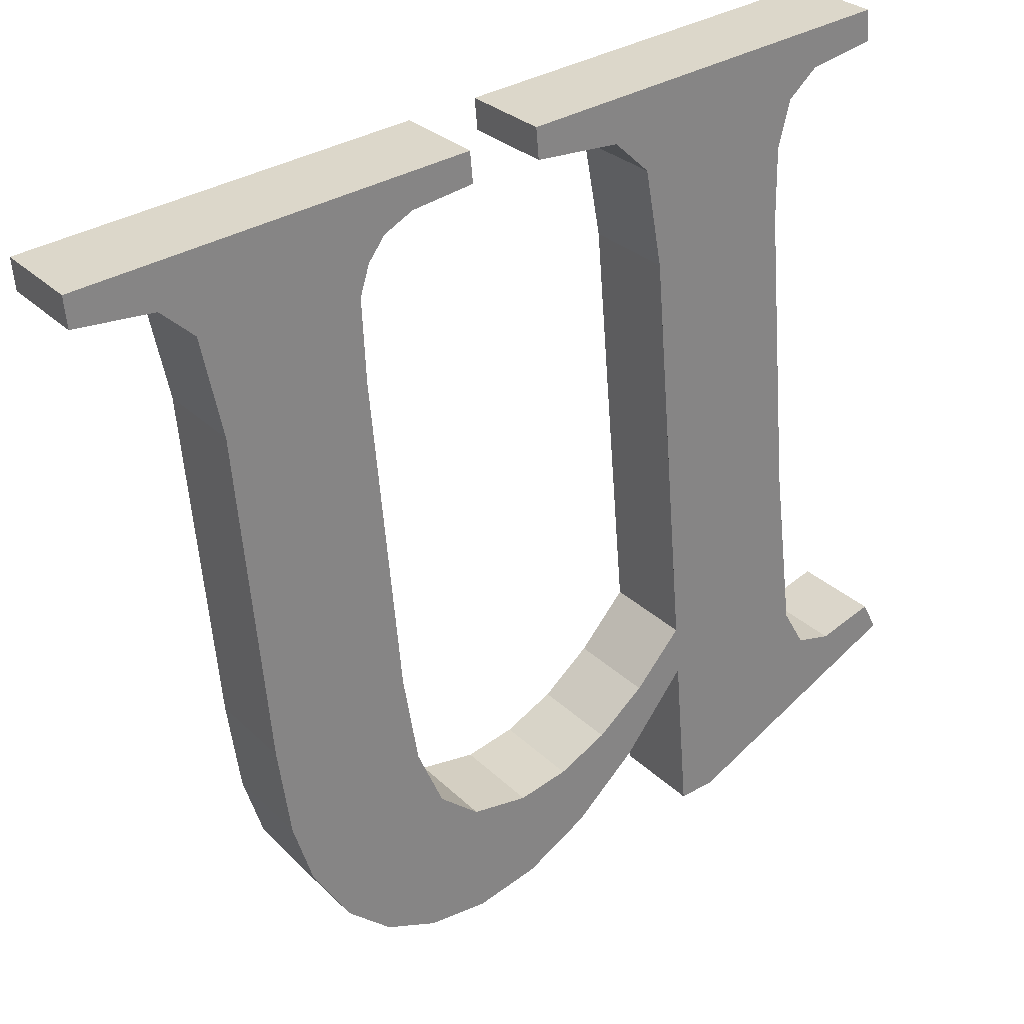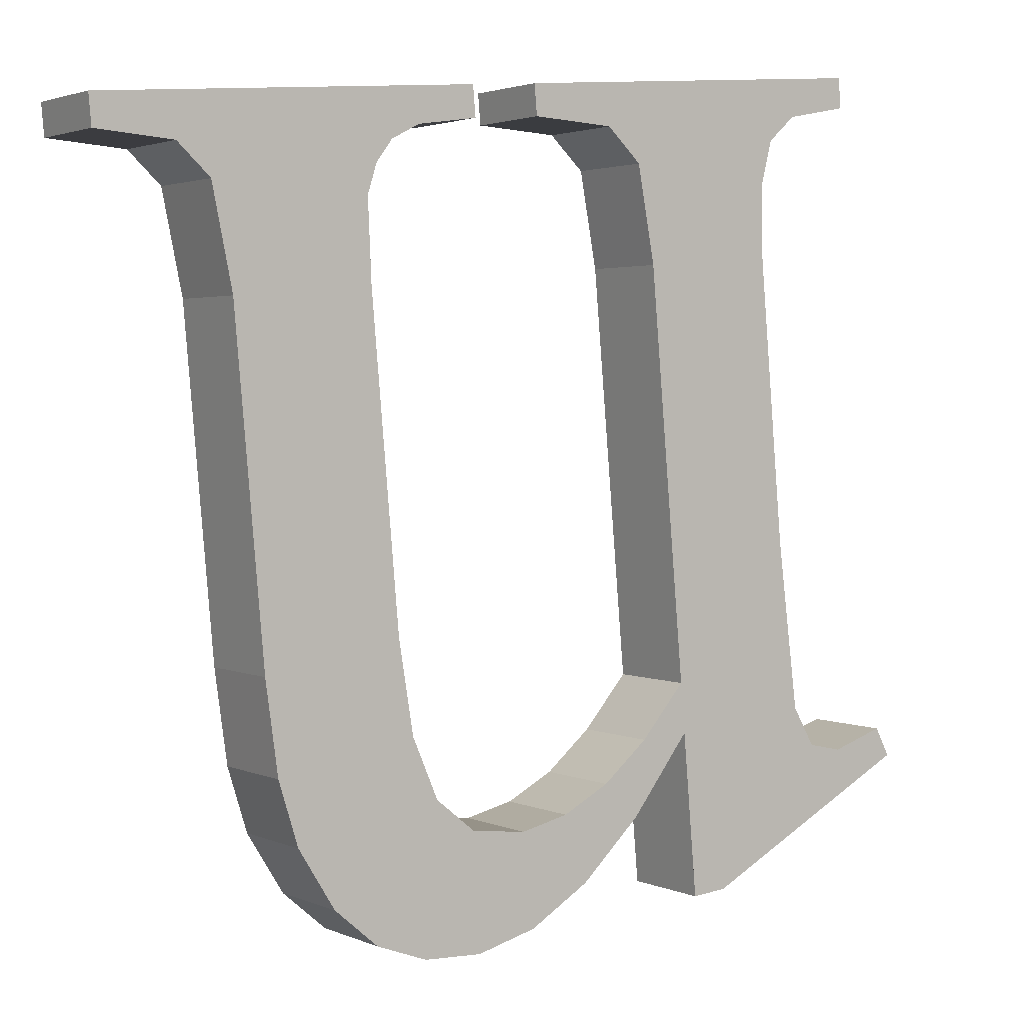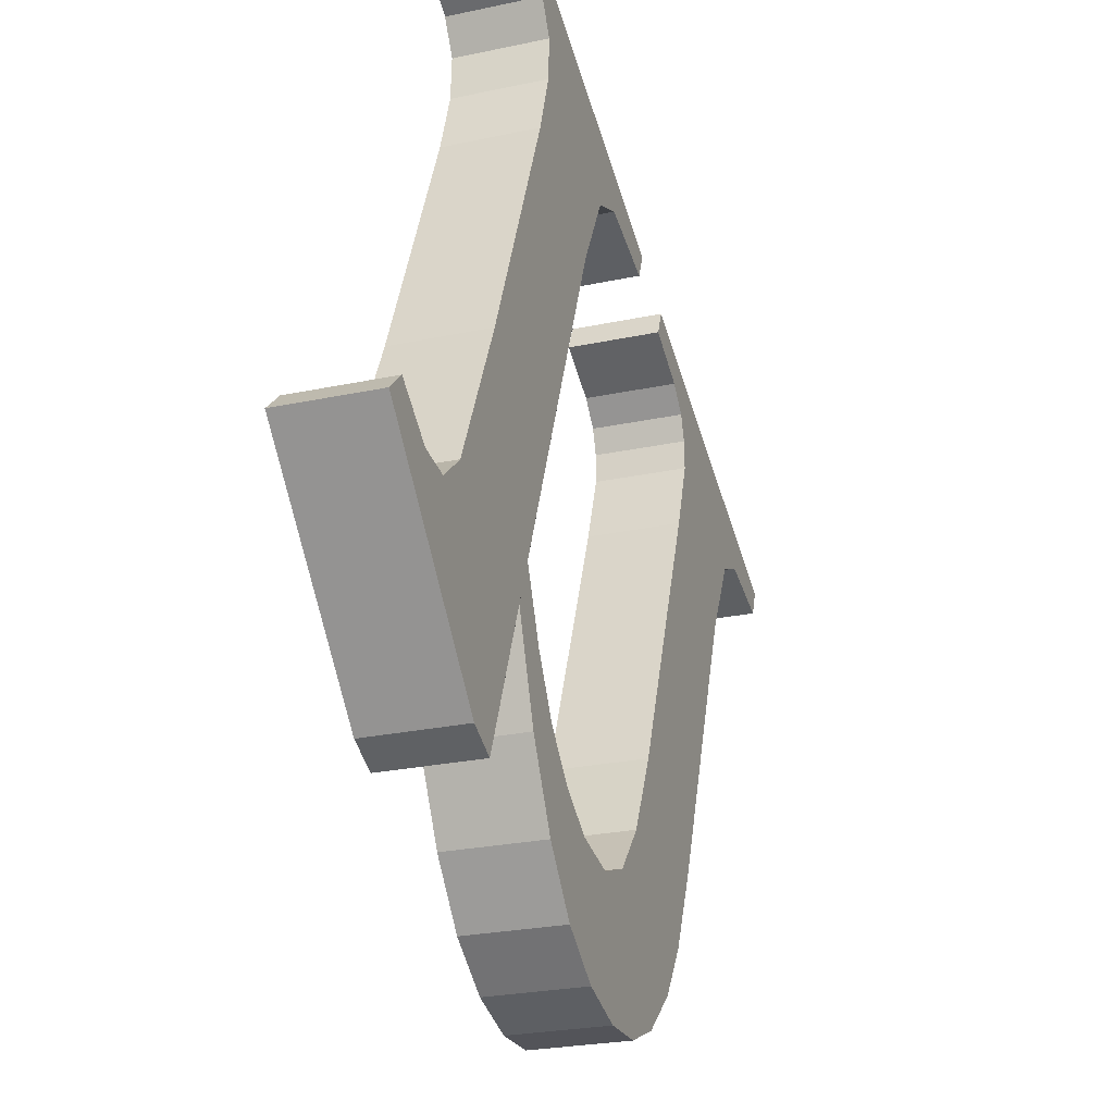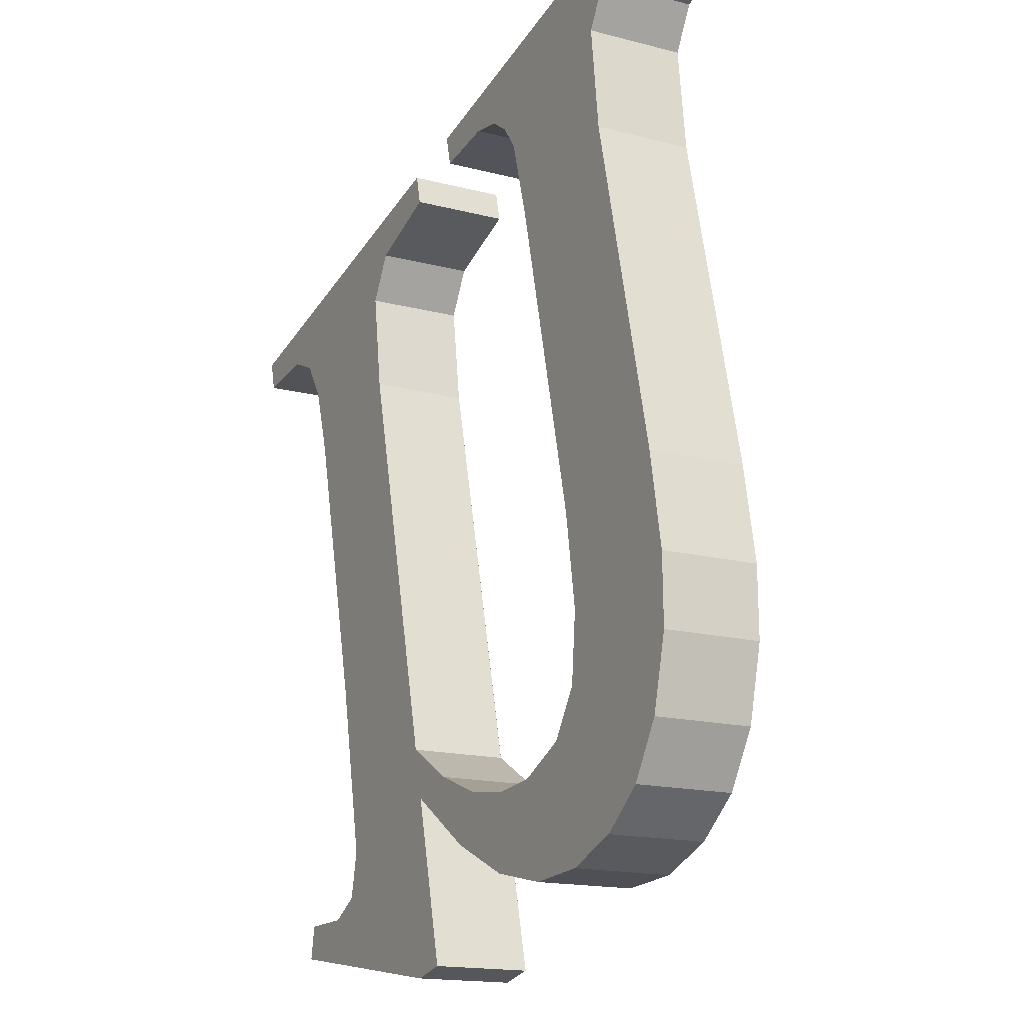
<metadata>
{"format":"obj","ext":"obj","renderer":"f3d","projection":"perspective","resolution":1024,"background":"white","views":[{"elev":37.8,"azim":144.1,"up":"+Z"},{"elev":11.4,"azim":144.4,"up":"+Z"},{"elev":-50.1,"azim":-73.2,"up":"+Z"},{"elev":-31.1,"azim":62.3,"up":"+Z"}]}
</metadata>
<code>
o #ID455
v 0.3457 0.01058 0.04814
v 0.3446 0.0105 0.04875
v 0.3445 0.01052 0.04861
v 0.3449 0.01051 0.04869
v 0.345 0.0105 0.04875
v 0.3451 0.01048 0.04895
v 0.3452 0.01037 0.04978
v 0.3452 0.0102 0.0512
v 0.3462 0.01052 0.04859
v 0.3459 0.01045 0.04919
v 0.3459 0.01048 0.04895
v 0.3461 0.01048 0.04895
v 0.3463 0.0105 0.04879
v 0.3465 0.01055 0.04834
v 0.3466 0.01051 0.04868
v 0.3468 0.01057 0.04819
v 0.3468 0.01052 0.04865
v 0.3471 0.01058 0.04814
v 0.3471 0.01051 0.04871
v 0.3473 0.01049 0.04888
v 0.3474 0.01057 0.04818
v 0.3474 0.01045 0.04919
v 0.3474 0.01039 0.04964
v 0.3477 0.01056 0.04829
v 0.3474 0.0102 0.0512
v 0.3471 0.01011 0.05189
v 0.3468 0.01009 0.05206
v 0.3468 0.01011 0.05191
v 0.3487 0.01009 0.05206
v 0.3473 0.01012 0.05183
v 0.3474 0.01013 0.05173
v 0.3474 0.01015 0.05159
v 0.3483 0.01012 0.05185
v 0.3482 0.01013 0.05169
v 0.3481 0.0102 0.0512
v 0.3479 0.01053 0.0485
v 0.348 0.0105 0.04881
v 0.3481 0.01046 0.04912
v 0.3481 0.0104 0.04957
v 0.3487 0.01011 0.05191
v 0.3449 0.01011 0.05187
v 0.3446 0.01009 0.05206
v 0.3446 0.01011 0.05191
v 0.3465 0.01009 0.05206
v 0.3451 0.01013 0.05176
v 0.3451 0.01015 0.05155
v 0.3461 0.01011 0.05185
v 0.3459 0.01014 0.05167
v 0.3459 0.0102 0.0512
v 0.3459 0.01058 0.04814
v 0.3465 0.01011 0.05191
v 0.3462 0.01098 0.04865
v 0.3459 0.01048 0.04895
v 0.3459 0.01093 0.049
v 0.3462 0.01052 0.04859
v 0.3462 0.01098 0.04865
v 0.3465 0.01055 0.04834
v 0.3462 0.01052 0.04859
v 0.3465 0.01101 0.0484
v 0.3465 0.01101 0.0484
v 0.3468 0.01057 0.04819
v 0.3465 0.01055 0.04834
v 0.3468 0.01103 0.04825
v 0.3468 0.01103 0.04825
v 0.3471 0.01058 0.04814
v 0.3468 0.01057 0.04819
v 0.3471 0.01103 0.0482
v 0.3471 0.01103 0.0482
v 0.3474 0.01057 0.04818
v 0.3471 0.01058 0.04814
v 0.3474 0.01103 0.04824
v 0.3474 0.01103 0.04824
v 0.3477 0.01056 0.04829
v 0.3474 0.01057 0.04818
v 0.3477 0.01101 0.04835
v 0.3477 0.01056 0.04829
v 0.3479 0.01099 0.04856
v 0.3479 0.01053 0.0485
v 0.3477 0.01101 0.04835
v 0.3479 0.01053 0.0485
v 0.348 0.01095 0.04886
v 0.348 0.0105 0.04881
v 0.3479 0.01099 0.04856
v 0.348 0.0105 0.04881
v 0.3481 0.01091 0.04918
v 0.3481 0.01046 0.04912
v 0.348 0.01095 0.04886
v 0.3481 0.01046 0.04912
v 0.3481 0.01085 0.04963
v 0.3481 0.0104 0.04957
v 0.3481 0.01091 0.04918
v 0.3481 0.0104 0.04957
v 0.3481 0.01065 0.05125
v 0.3481 0.0102 0.0512
v 0.3481 0.01085 0.04963
v 0.3481 0.0102 0.0512
v 0.3482 0.01059 0.05174
v 0.3482 0.01013 0.05169
v 0.3481 0.01065 0.05125
v 0.3482 0.01013 0.05169
v 0.3483 0.01057 0.05191
v 0.3483 0.01012 0.05185
v 0.3482 0.01059 0.05174
v 0.3483 0.01057 0.05191
v 0.3487 0.01011 0.05191
v 0.3483 0.01012 0.05185
v 0.3487 0.01056 0.05196
v 0.3487 0.01011 0.05191
v 0.3487 0.01054 0.05211
v 0.3487 0.01009 0.05206
v 0.3487 0.01056 0.05196
v 0.3487 0.01054 0.05211
v 0.3468 0.01009 0.05206
v 0.3487 0.01009 0.05206
v 0.3468 0.01054 0.05211
v 0.3468 0.01056 0.05196
v 0.3468 0.01009 0.05206
v 0.3468 0.01054 0.05211
v 0.3468 0.01011 0.05191
v 0.3468 0.01056 0.05196
v 0.3471 0.01011 0.05189
v 0.3468 0.01011 0.05191
v 0.3471 0.01056 0.05194
v 0.3471 0.01056 0.05194
v 0.3473 0.01012 0.05183
v 0.3471 0.01011 0.05189
v 0.3473 0.01057 0.05188
v 0.3474 0.01058 0.05178
v 0.3473 0.01012 0.05183
v 0.3473 0.01057 0.05188
v 0.3474 0.01013 0.05173
v 0.3474 0.0106 0.05164
v 0.3474 0.01013 0.05173
v 0.3474 0.01058 0.05178
v 0.3474 0.01015 0.05159
v 0.3474 0.01065 0.05125
v 0.3474 0.01015 0.05159
v 0.3474 0.0106 0.05164
v 0.3474 0.0102 0.0512
v 0.3474 0.01085 0.0497
v 0.3474 0.0102 0.0512
v 0.3474 0.01065 0.05125
v 0.3474 0.01039 0.04964
v 0.3474 0.0109 0.04925
v 0.3474 0.01039 0.04964
v 0.3474 0.01085 0.0497
v 0.3474 0.01045 0.04919
v 0.3473 0.01094 0.04894
v 0.3474 0.01045 0.04919
v 0.3474 0.0109 0.04925
v 0.3473 0.01049 0.04888
v 0.3473 0.01094 0.04894
v 0.3471 0.01051 0.04871
v 0.3473 0.01049 0.04888
v 0.3471 0.01096 0.04877
v 0.3471 0.01096 0.04877
v 0.3468 0.01052 0.04865
v 0.3471 0.01051 0.04871
v 0.3468 0.01097 0.04871
v 0.3468 0.01097 0.04871
v 0.3466 0.01051 0.04868
v 0.3468 0.01052 0.04865
v 0.3466 0.01097 0.04874
v 0.3466 0.01097 0.04874
v 0.3463 0.0105 0.04879
v 0.3466 0.01051 0.04868
v 0.3463 0.01095 0.04884
v 0.3463 0.01095 0.04884
v 0.3461 0.01048 0.04895
v 0.3463 0.0105 0.04879
v 0.3461 0.01093 0.04901
v 0.3461 0.01093 0.04901
v 0.3459 0.01045 0.04919
v 0.3461 0.01048 0.04895
v 0.3459 0.0109 0.04925
v 0.3459 0.01045 0.04919
v 0.3459 0.01065 0.05125
v 0.3459 0.0102 0.0512
v 0.3459 0.0109 0.04925
v 0.3459 0.0102 0.0512
v 0.3459 0.01059 0.05173
v 0.3459 0.01014 0.05167
v 0.3459 0.01065 0.05125
v 0.3459 0.01014 0.05167
v 0.3461 0.01057 0.05191
v 0.3461 0.01011 0.05185
v 0.3459 0.01059 0.05173
v 0.3461 0.01057 0.05191
v 0.3465 0.01011 0.05191
v 0.3461 0.01011 0.05185
v 0.3465 0.01056 0.05196
v 0.3465 0.01011 0.05191
v 0.3465 0.01054 0.05211
v 0.3465 0.01009 0.05206
v 0.3465 0.01056 0.05196
v 0.3465 0.01054 0.05211
v 0.3446 0.01009 0.05206
v 0.3465 0.01009 0.05206
v 0.3446 0.01054 0.05211
v 0.3446 0.01056 0.05196
v 0.3446 0.01009 0.05206
v 0.3446 0.01054 0.05211
v 0.3446 0.01011 0.05191
v 0.3446 0.01056 0.05196
v 0.3449 0.01011 0.05187
v 0.3446 0.01011 0.05191
v 0.3449 0.01057 0.05193
v 0.3449 0.01057 0.05193
v 0.3451 0.01013 0.05176
v 0.3449 0.01011 0.05187
v 0.3451 0.01058 0.05182
v 0.3451 0.01061 0.0516
v 0.3451 0.01013 0.05176
v 0.3451 0.01058 0.05182
v 0.3451 0.01015 0.05155
v 0.3452 0.01065 0.05125
v 0.3451 0.01015 0.05155
v 0.3451 0.01061 0.0516
v 0.3452 0.0102 0.0512
v 0.3452 0.01083 0.04984
v 0.3452 0.0102 0.0512
v 0.3452 0.01065 0.05125
v 0.3452 0.01037 0.04978
v 0.3451 0.01093 0.04901
v 0.3452 0.01037 0.04978
v 0.3452 0.01083 0.04984
v 0.3451 0.01048 0.04895
v 0.345 0.01096 0.0488
v 0.3451 0.01048 0.04895
v 0.3451 0.01093 0.04901
v 0.345 0.0105 0.04875
v 0.345 0.01096 0.0488
v 0.3449 0.01051 0.04869
v 0.345 0.0105 0.04875
v 0.3449 0.01096 0.04875
v 0.3449 0.01096 0.04875
v 0.3446 0.0105 0.04875
v 0.3449 0.01051 0.04869
v 0.3446 0.01096 0.04881
v 0.3445 0.01098 0.04866
v 0.3446 0.0105 0.04875
v 0.3446 0.01096 0.04881
v 0.3445 0.01052 0.04861
v 0.3445 0.01098 0.04866
v 0.3457 0.01058 0.04814
v 0.3445 0.01052 0.04861
v 0.3457 0.01103 0.0482
v 0.3457 0.01103 0.0482
v 0.3459 0.01058 0.04814
v 0.3457 0.01058 0.04814
v 0.3459 0.01103 0.0482
v 0.3459 0.01058 0.04814
v 0.3459 0.01093 0.049
v 0.3459 0.01048 0.04895
v 0.3459 0.01103 0.0482
v 0.3446 0.01096 0.04881
v 0.3457 0.01103 0.0482
v 0.3445 0.01098 0.04866
v 0.3449 0.01096 0.04875
v 0.345 0.01096 0.0488
v 0.3451 0.01093 0.04901
v 0.3452 0.01083 0.04984
v 0.3465 0.01054 0.05211
v 0.3446 0.01056 0.05196
v 0.3446 0.01054 0.05211
v 0.3449 0.01057 0.05193
v 0.3451 0.01058 0.05182
v 0.3451 0.01061 0.0516
v 0.3461 0.01057 0.05191
v 0.3452 0.01065 0.05125
v 0.3459 0.01059 0.05173
v 0.3459 0.01065 0.05125
v 0.3465 0.01056 0.05196
v 0.3487 0.01054 0.05211
v 0.3468 0.01056 0.05196
v 0.3468 0.01054 0.05211
v 0.3471 0.01056 0.05194
v 0.3473 0.01057 0.05188
v 0.3474 0.01058 0.05178
v 0.3474 0.0106 0.05164
v 0.3483 0.01057 0.05191
v 0.3474 0.01065 0.05125
v 0.3482 0.01059 0.05174
v 0.3474 0.01085 0.0497
v 0.3477 0.01101 0.04835
v 0.3481 0.01065 0.05125
v 0.3479 0.01099 0.04856
v 0.348 0.01095 0.04886
v 0.3481 0.01091 0.04918
v 0.3487 0.01056 0.05196
v 0.3481 0.01085 0.04963
v 0.3461 0.01093 0.04901
v 0.3459 0.01093 0.049
v 0.3459 0.0109 0.04925
v 0.3462 0.01098 0.04865
v 0.3463 0.01095 0.04884
v 0.3465 0.01101 0.0484
v 0.3466 0.01097 0.04874
v 0.3468 0.01103 0.04825
v 0.3468 0.01097 0.04871
v 0.3471 0.01103 0.0482
v 0.3471 0.01096 0.04877
v 0.3473 0.01094 0.04894
v 0.3474 0.01103 0.04824
v 0.3474 0.0109 0.04925
v 0.3459 0.01103 0.0482
f 1 2 3
f 3 2 1
f 2 1 4
f 4 1 2
f 4 1 5
f 5 1 4
f 5 1 6
f 6 1 5
f 6 1 7
f 7 1 6
f 7 1 8
f 8 1 7
f 9 10 11
f 11 10 9
f 10 9 12
f 12 9 10
f 12 9 13
f 13 9 12
f 13 9 14
f 14 9 13
f 13 14 15
f 15 14 13
f 15 14 16
f 16 14 15
f 15 16 17
f 17 16 15
f 17 16 18
f 18 16 17
f 17 18 19
f 19 18 17
f 19 18 20
f 20 18 19
f 20 18 21
f 21 18 20
f 20 21 22
f 22 21 20
f 22 21 23
f 23 21 22
f 23 21 24
f 24 21 23
f 23 24 25
f 25 24 23
f 26 27 28
f 28 27 26
f 27 26 29
f 29 26 27
f 29 26 30
f 30 26 29
f 29 30 31
f 31 30 29
f 29 31 32
f 32 31 29
f 29 32 33
f 33 32 29
f 33 32 25
f 25 32 33
f 33 25 34
f 34 25 33
f 34 25 24
f 24 25 34
f 34 24 35
f 35 24 34
f 35 24 36
f 36 24 35
f 35 36 37
f 37 36 35
f 35 37 38
f 38 37 35
f 35 38 39
f 39 38 35
f 29 33 40
f 40 33 29
f 41 42 43
f 43 42 41
f 42 41 44
f 44 41 42
f 44 41 45
f 45 41 44
f 44 45 46
f 46 45 44
f 44 46 47
f 47 46 44
f 47 46 8
f 8 46 47
f 47 8 48
f 48 8 47
f 48 8 49
f 49 8 48
f 49 8 1
f 1 8 49
f 49 1 50
f 50 1 49
f 49 50 11
f 11 50 49
f 49 11 10
f 10 11 49
f 44 47 51
f 51 47 44
f 52 53 54
f 54 53 52
f 53 52 55
f 55 52 53
f 56 57 58
f 58 57 56
f 57 56 59
f 59 56 57
f 60 61 62
f 62 61 60
f 61 60 63
f 63 60 61
f 64 65 66
f 66 65 64
f 65 64 67
f 67 64 65
f 68 69 70
f 70 69 68
f 69 68 71
f 71 68 69
f 72 73 74
f 74 73 72
f 73 72 75
f 75 72 73
f 76 77 78
f 78 77 76
f 77 76 79
f 79 76 77
f 80 81 82
f 82 81 80
f 81 80 83
f 83 80 81
f 84 85 86
f 86 85 84
f 85 84 87
f 87 84 85
f 88 89 90
f 90 89 88
f 89 88 91
f 91 88 89
f 92 93 94
f 94 93 92
f 93 92 95
f 95 92 93
f 96 97 98
f 98 97 96
f 97 96 99
f 99 96 97
f 100 101 102
f 102 101 100
f 101 100 103
f 103 100 101
f 104 105 106
f 106 105 104
f 105 104 107
f 107 104 105
f 108 109 110
f 110 109 108
f 109 108 111
f 111 108 109
f 112 113 114
f 114 113 112
f 113 112 115
f 115 112 113
f 116 117 118
f 118 117 116
f 117 116 119
f 119 116 117
f 120 121 122
f 122 121 120
f 121 120 123
f 123 120 121
f 124 125 126
f 126 125 124
f 125 124 127
f 127 124 125
f 128 129 130
f 130 129 128
f 129 128 131
f 131 128 129
f 132 133 134
f 134 133 132
f 133 132 135
f 135 132 133
f 136 137 138
f 138 137 136
f 137 136 139
f 139 136 137
f 140 141 142
f 142 141 140
f 141 140 143
f 143 140 141
f 144 145 146
f 146 145 144
f 145 144 147
f 147 144 145
f 148 149 150
f 150 149 148
f 149 148 151
f 151 148 149
f 152 153 154
f 154 153 152
f 153 152 155
f 155 152 153
f 156 157 158
f 158 157 156
f 157 156 159
f 159 156 157
f 160 161 162
f 162 161 160
f 161 160 163
f 163 160 161
f 164 165 166
f 166 165 164
f 165 164 167
f 167 164 165
f 168 169 170
f 170 169 168
f 169 168 171
f 171 168 169
f 172 173 174
f 174 173 172
f 173 172 175
f 175 172 173
f 176 177 178
f 178 177 176
f 177 176 179
f 179 176 177
f 180 181 182
f 182 181 180
f 181 180 183
f 183 180 181
f 184 185 186
f 186 185 184
f 185 184 187
f 187 184 185
f 188 189 190
f 190 189 188
f 189 188 191
f 191 188 189
f 192 193 194
f 194 193 192
f 193 192 195
f 195 192 193
f 196 197 198
f 198 197 196
f 197 196 199
f 199 196 197
f 200 201 202
f 202 201 200
f 201 200 203
f 203 200 201
f 204 205 206
f 206 205 204
f 205 204 207
f 207 204 205
f 208 209 210
f 210 209 208
f 209 208 211
f 211 208 209
f 212 213 214
f 214 213 212
f 213 212 215
f 215 212 213
f 216 217 218
f 218 217 216
f 217 216 219
f 219 216 217
f 220 221 222
f 222 221 220
f 221 220 223
f 223 220 221
f 224 225 226
f 226 225 224
f 225 224 227
f 227 224 225
f 228 229 230
f 230 229 228
f 229 228 231
f 231 228 229
f 232 233 234
f 234 233 232
f 233 232 235
f 235 232 233
f 236 237 238
f 238 237 236
f 237 236 239
f 239 236 237
f 240 241 242
f 242 241 240
f 241 240 243
f 243 240 241
f 244 245 246
f 246 245 244
f 245 244 247
f 247 244 245
f 248 249 250
f 250 249 248
f 249 248 251
f 251 248 249
f 252 253 254
f 254 253 252
f 253 252 255
f 255 252 253
f 256 257 258
f 258 257 256
f 257 256 259
f 259 256 257
f 257 259 260
f 260 259 257
f 257 260 261
f 261 260 257
f 257 261 262
f 262 261 257
f 263 264 265
f 265 264 263
f 264 263 266
f 266 263 264
f 266 263 267
f 267 263 266
f 267 263 268
f 268 263 267
f 268 263 269
f 269 263 268
f 268 269 270
f 270 269 268
f 270 269 271
f 271 269 270
f 270 271 262
f 262 271 270
f 262 271 272
f 272 271 262
f 262 272 257
f 257 272 262
f 269 263 273
f 273 263 269
f 274 275 276
f 276 275 274
f 275 274 277
f 277 274 275
f 277 274 278
f 278 274 277
f 278 274 279
f 279 274 278
f 279 274 280
f 280 274 279
f 280 274 281
f 281 274 280
f 280 281 282
f 282 281 280
f 282 281 283
f 283 281 282
f 282 283 284
f 284 283 282
f 284 283 285
f 285 283 284
f 285 283 286
f 286 283 285
f 285 286 287
f 287 286 285
f 287 286 288
f 288 286 287
f 288 286 289
f 289 286 288
f 281 274 290
f 290 274 281
f 291 289 286
f 286 289 291
f 292 293 294
f 294 293 292
f 293 292 295
f 295 292 293
f 295 292 296
f 296 292 295
f 295 296 297
f 297 296 295
f 297 296 298
f 298 296 297
f 297 298 299
f 299 298 297
f 299 298 300
f 300 298 299
f 299 300 301
f 301 300 299
f 301 300 302
f 302 300 301
f 301 302 303
f 303 302 301
f 301 303 304
f 304 303 301
f 304 303 305
f 305 303 304
f 304 305 284
f 284 305 304
f 304 284 285
f 285 284 304
f 272 306 257
f 257 306 272
f 306 272 294
f 294 272 306
f 306 294 293
f 293 294 306

</code>
